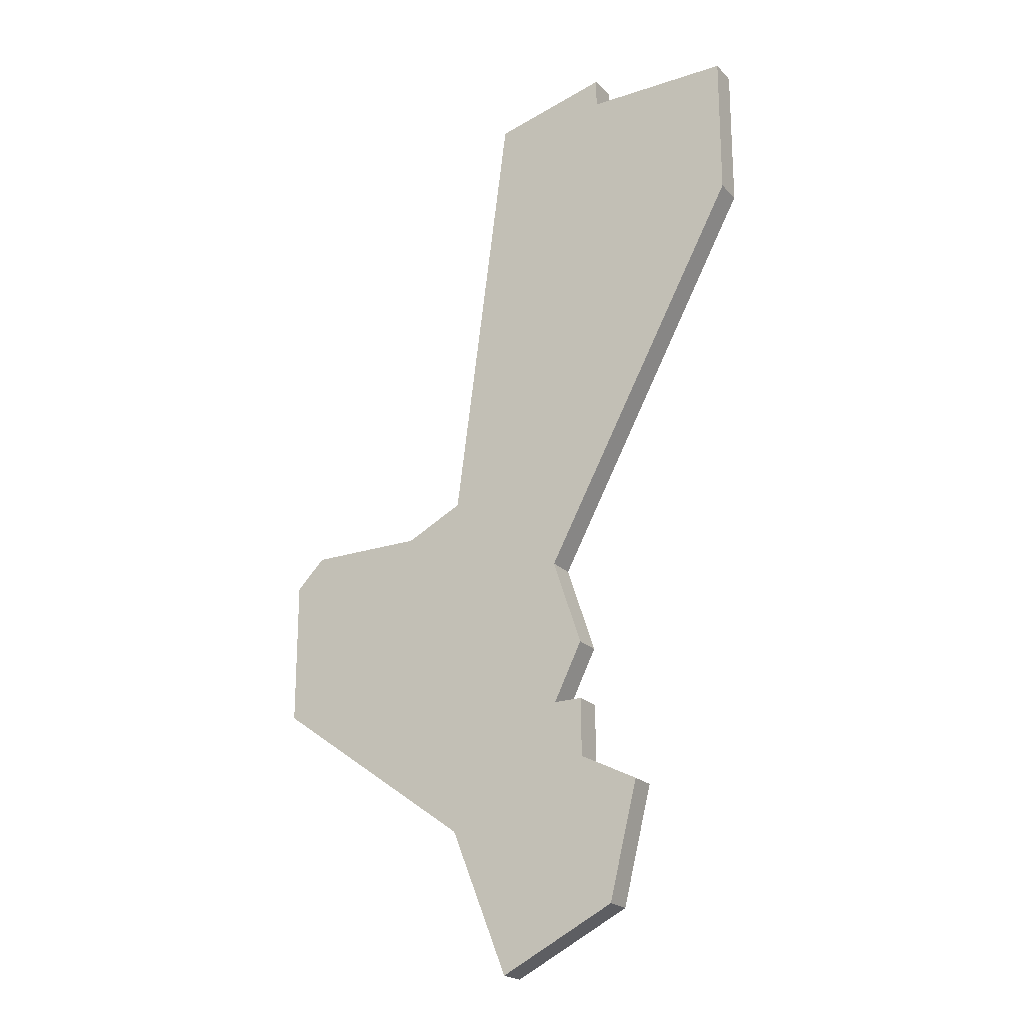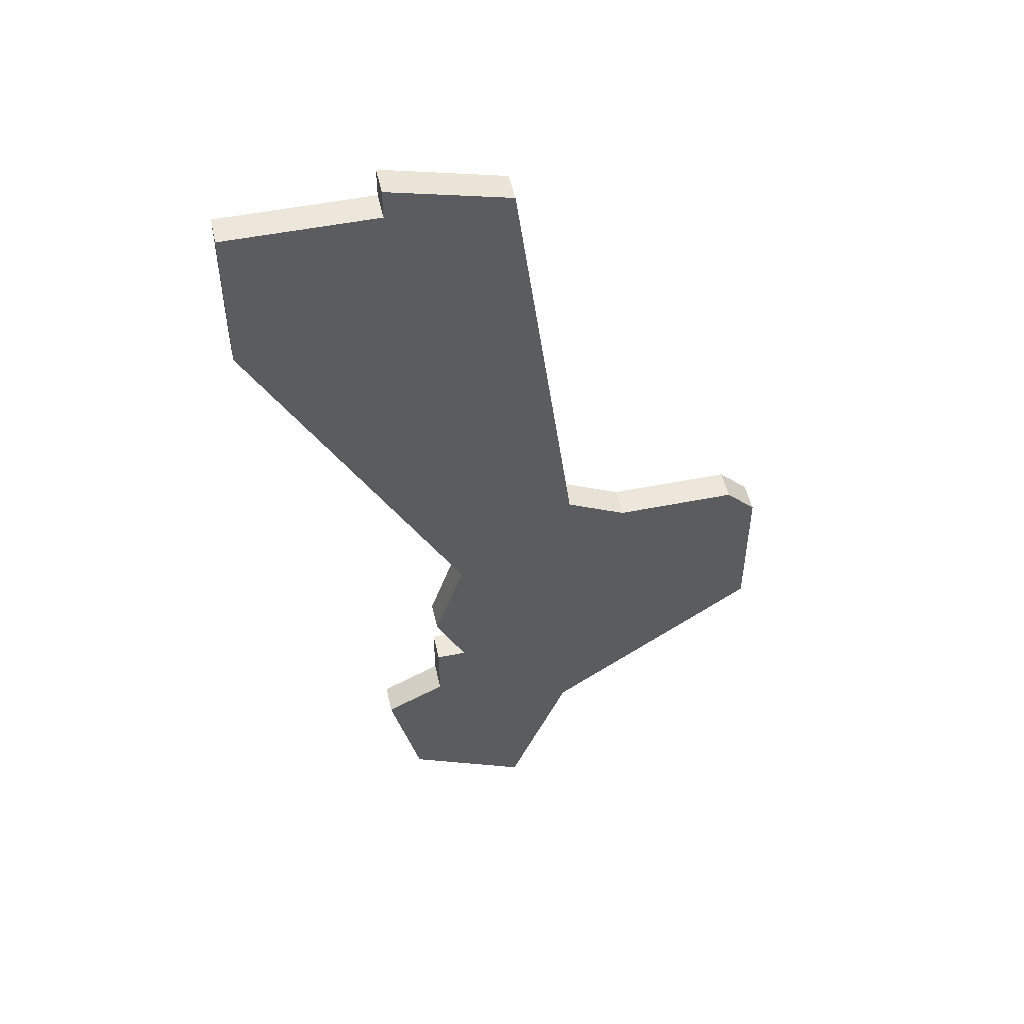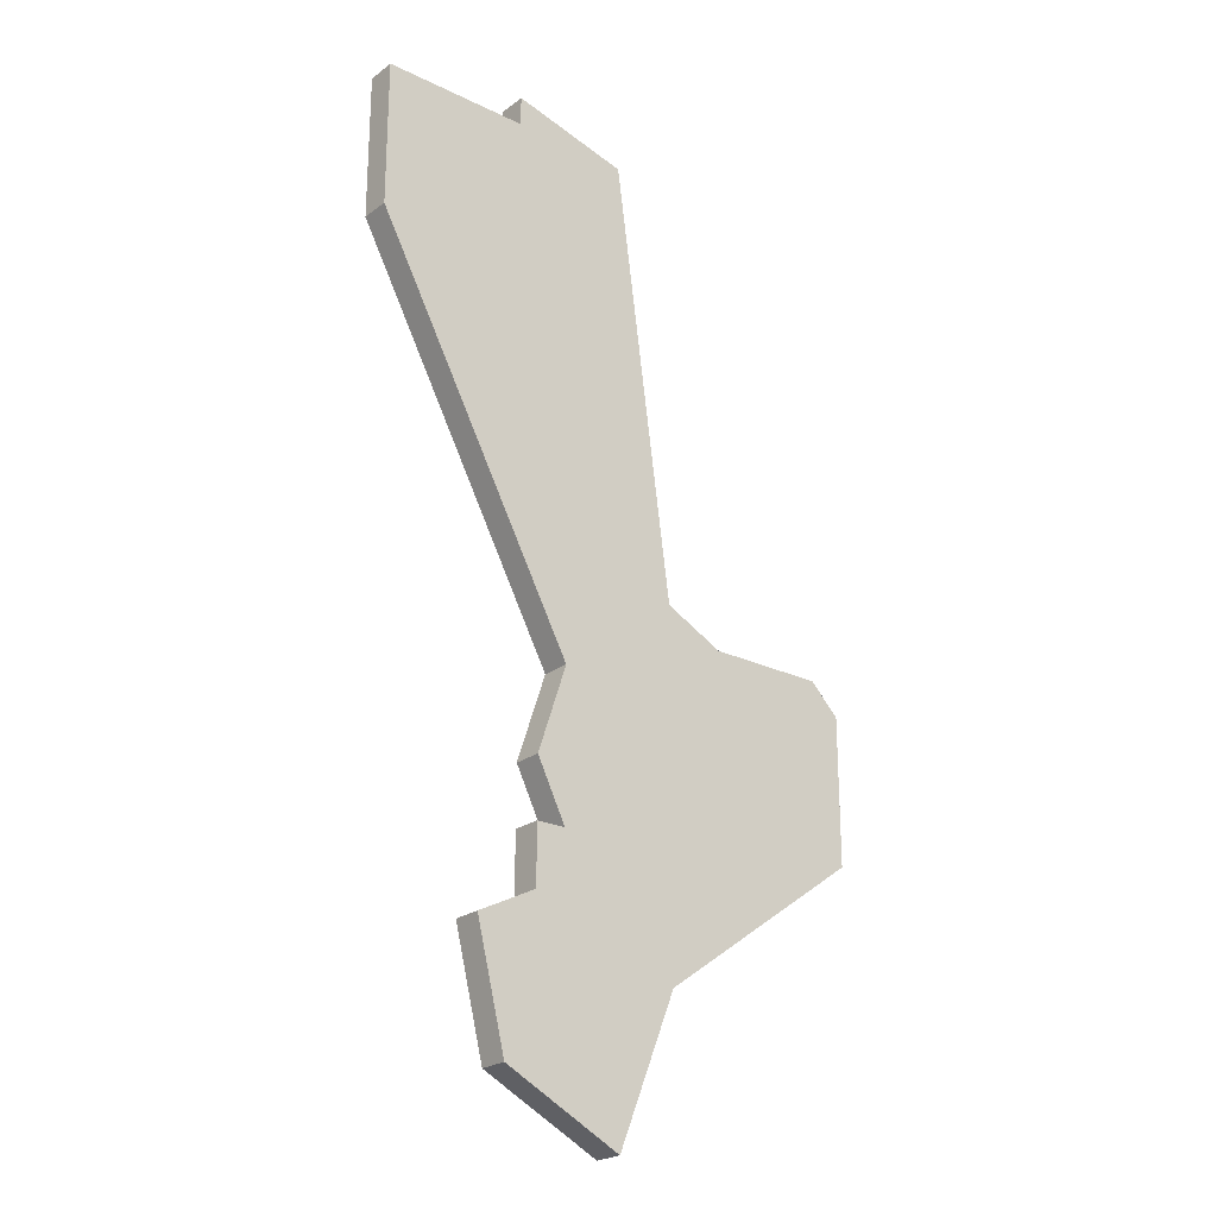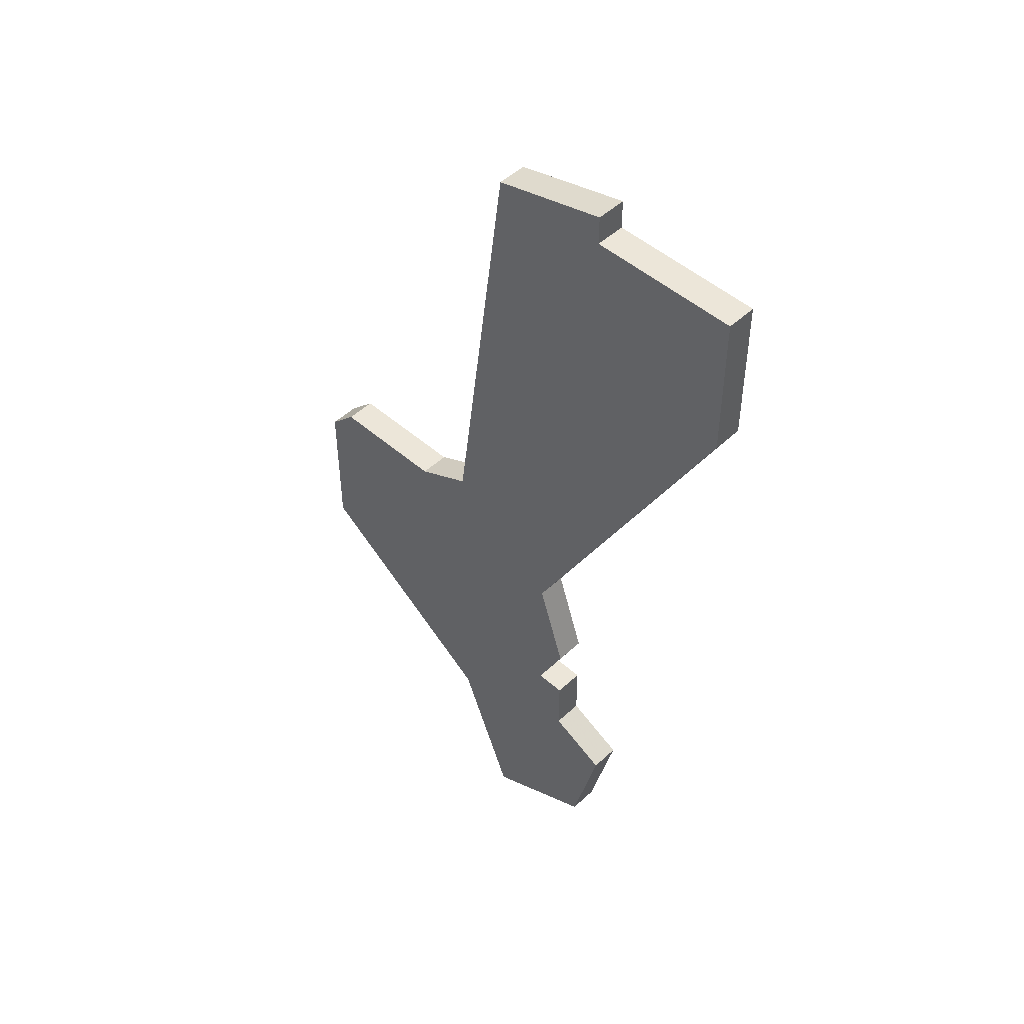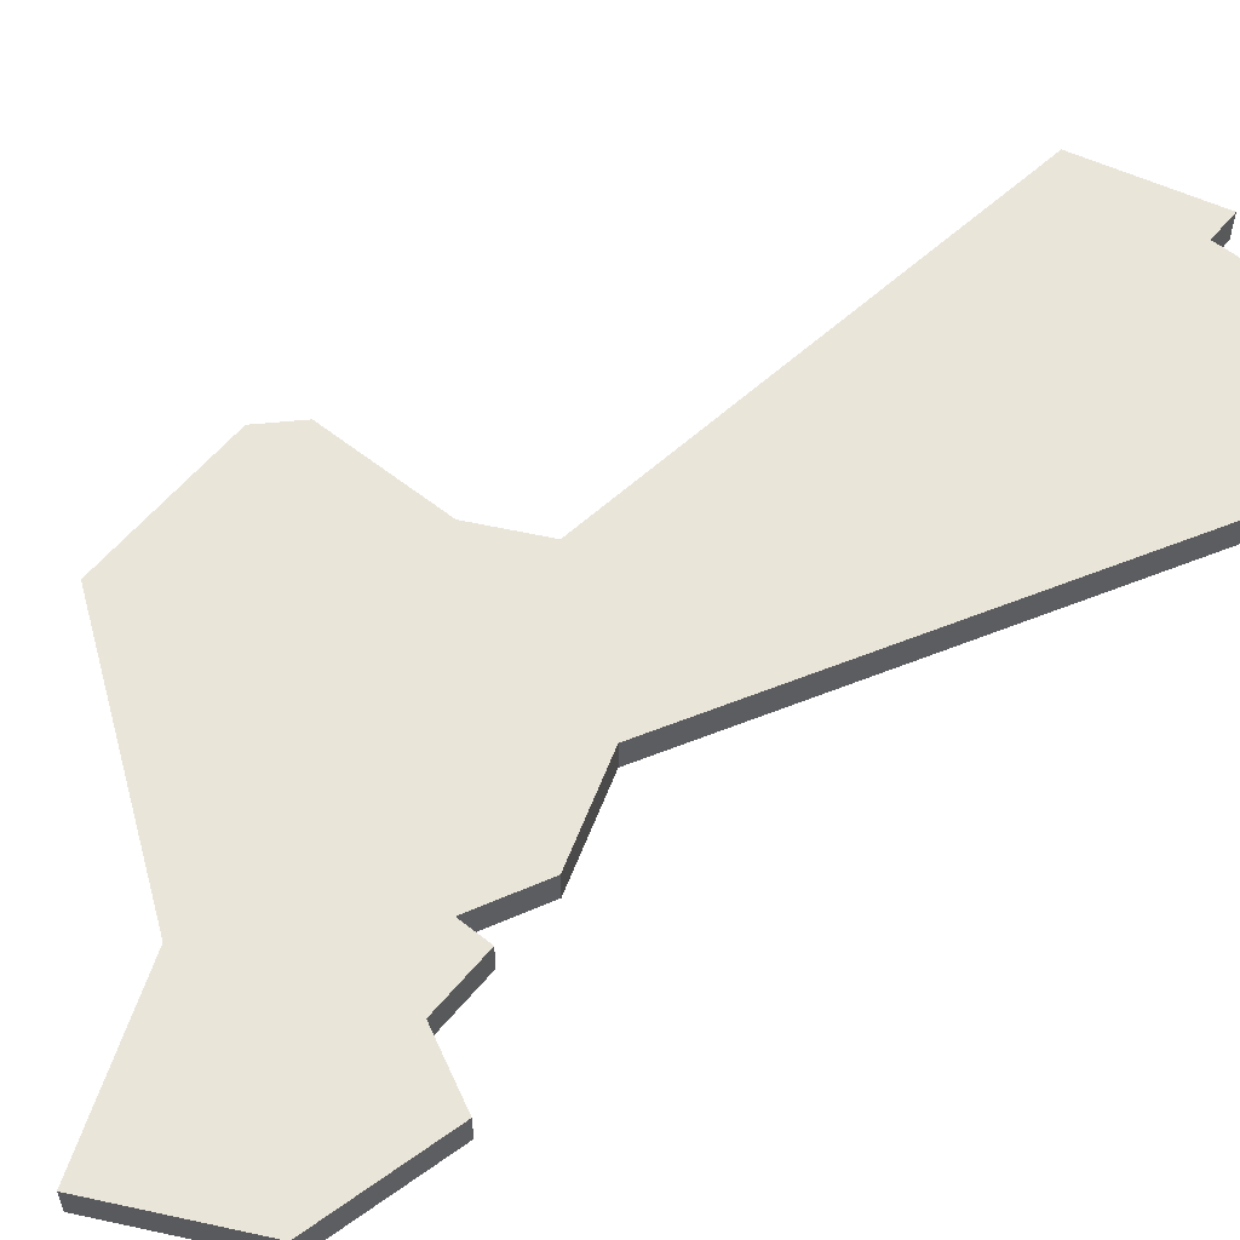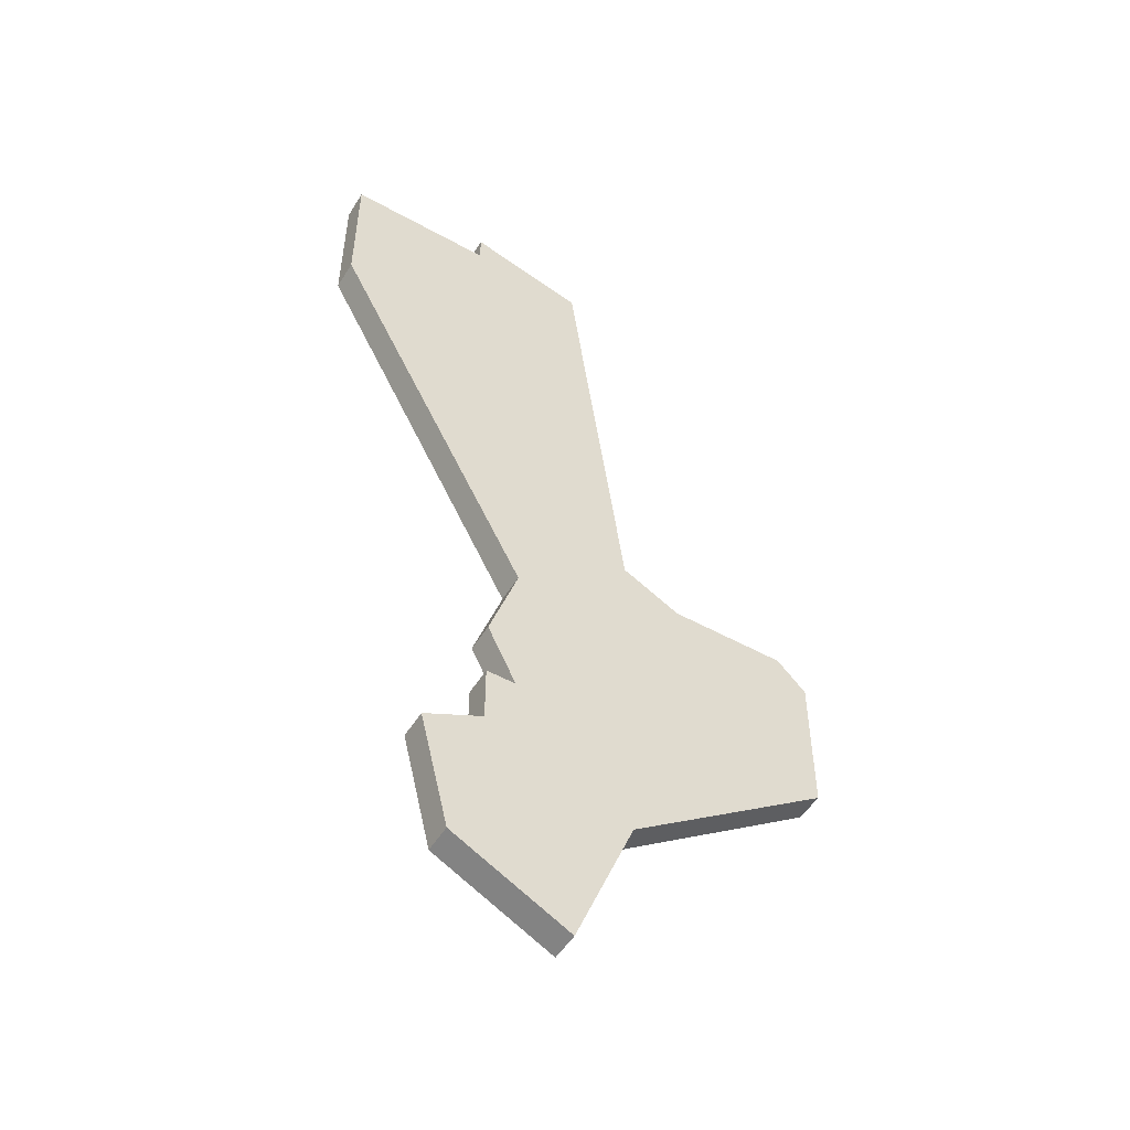
<metadata>
{"format":"obj","ext":"obj","renderer":"f3d","projection":"perspective","resolution":1024,"background":"white","views":[{"elev":-21.4,"azim":30.7,"up":"+Y"},{"elev":51.0,"azim":167.7,"up":"+Y"},{"elev":-23.6,"azim":140.8,"up":"+Y"},{"elev":48.9,"azim":44.1,"up":"+Y"},{"elev":58.3,"azim":39.3,"up":"+Z"},{"elev":-51.7,"azim":149.0,"up":"+Y"}]}
</metadata>
<code>
v 4718 -1241 0
v 4717 -1242 0
v 4717 -1247 0
v 4724 -1252 0
v 4726 -1257 0
v 4730 -1255 0
v 4731 -1251 0
v 4729 -1250 0
v 4729 -1248 0
v 4728 -1248 0
v 4729 -1246 0
v 4728 -1243 0
v 4735 -1230 0
v 4735 -1225 0
v 4730 -1225 0
v 4730 -1224 0
v 4726 -1225 0
v 4724 -1240 0
v 4722 -1241 0
v 4718 -1241 1
v 4717 -1242 1
v 4717 -1247 1
v 4724 -1252 1
v 4726 -1257 1
v 4730 -1255 1
v 4731 -1251 1
v 4729 -1250 1
v 4729 -1248 1
v 4728 -1248 1
v 4729 -1246 1
v 4728 -1243 1
v 4735 -1230 1
v 4735 -1225 1
v 4730 -1225 1
v 4730 -1224 1
v 4726 -1225 1
v 4724 -1240 1
v 4722 -1241 1
f 2 1 19
f 4 3 2
f 6 5 4
f 8 7 6
f 10 9 8
f 12 11 10
f 14 13 12
f 17 16 15
f 4 2 19
f 8 6 4
f 15 14 12
f 18 17 15
f 4 19 18
f 10 8 4
f 18 15 12
f 10 4 18
f 18 12 10
f 38 20 21
f 21 22 23
f 23 24 25
f 25 26 27
f 27 28 29
f 29 30 31
f 31 32 33
f 34 35 36
f 38 21 23
f 23 25 27
f 31 33 34
f 34 36 37
f 37 38 23
f 23 27 29
f 31 34 37
f 37 23 29
f 29 31 37
f 21 20 2
f 2 20 1
f 22 21 3
f 3 21 2
f 23 22 4
f 4 22 3
f 24 23 5
f 5 23 4
f 25 24 6
f 6 24 5
f 26 25 7
f 7 25 6
f 27 26 8
f 8 26 7
f 28 27 9
f 9 27 8
f 29 28 10
f 10 28 9
f 30 29 11
f 11 29 10
f 31 30 12
f 12 30 11
f 32 31 13
f 13 31 12
f 33 32 14
f 14 32 13
f 34 33 15
f 15 33 14
f 35 34 16
f 16 34 15
f 36 35 17
f 17 35 16
f 37 36 18
f 18 36 17
f 20 38 1
f 1 38 19
f 38 37 19
f 19 37 18

</code>
